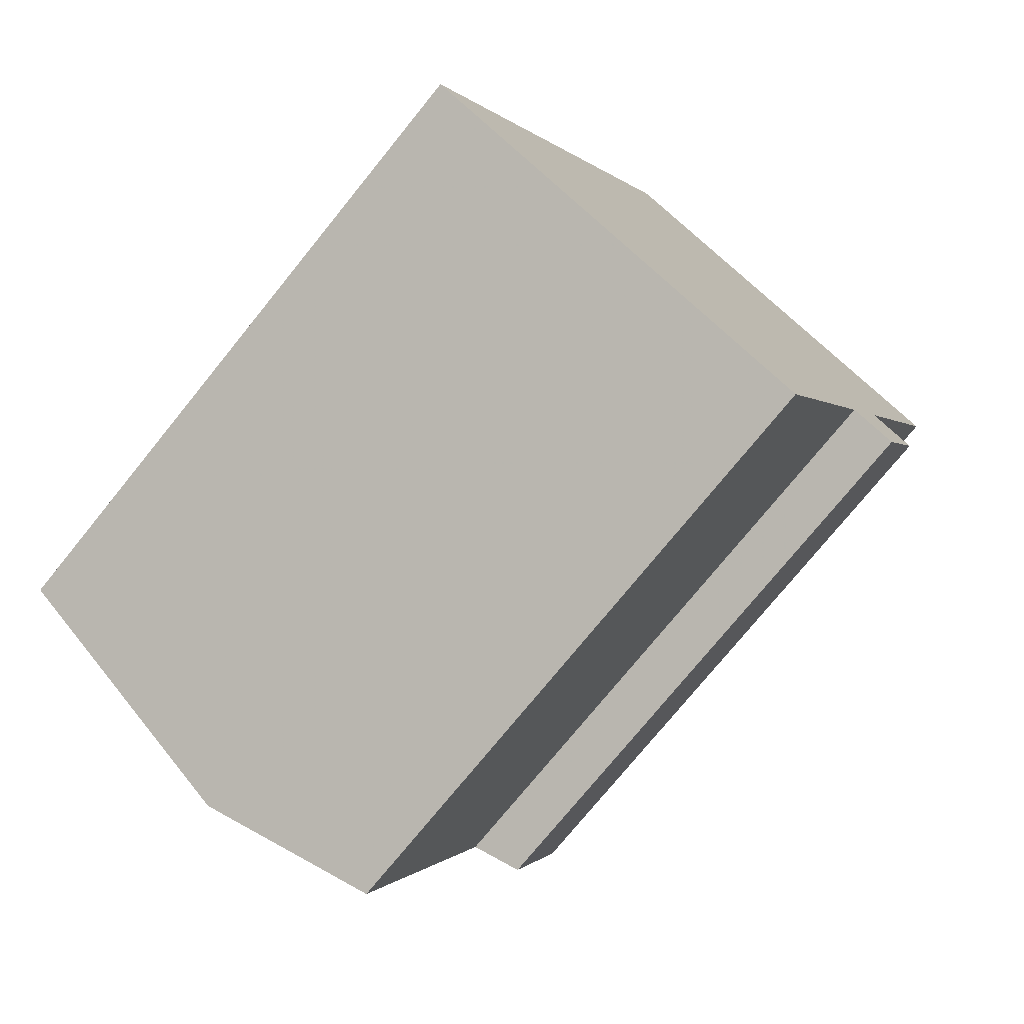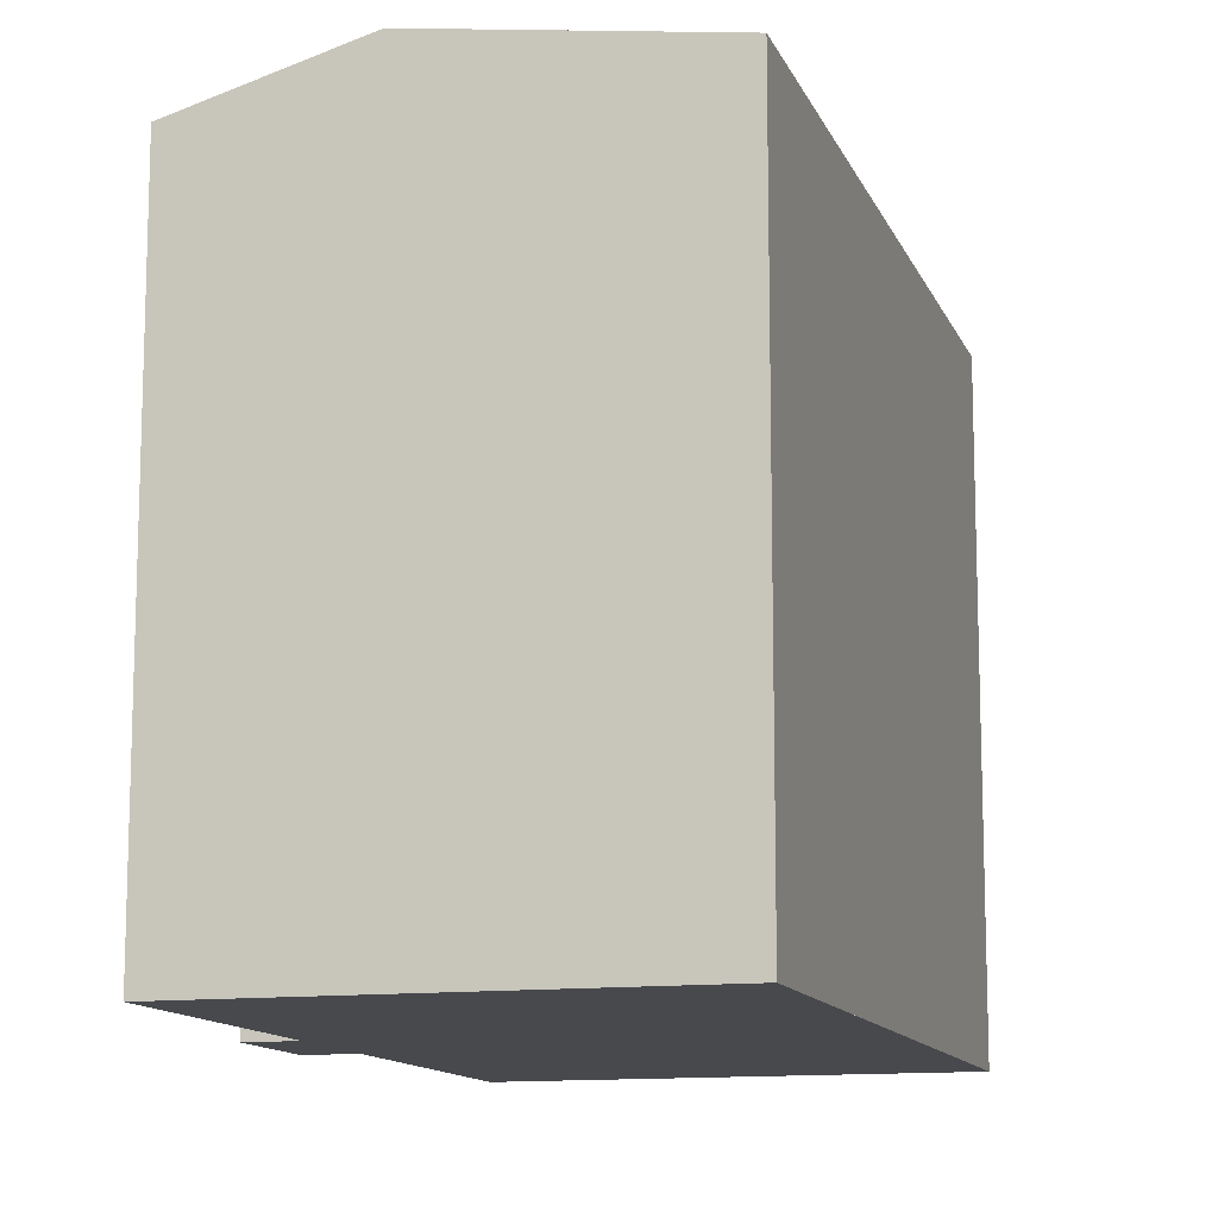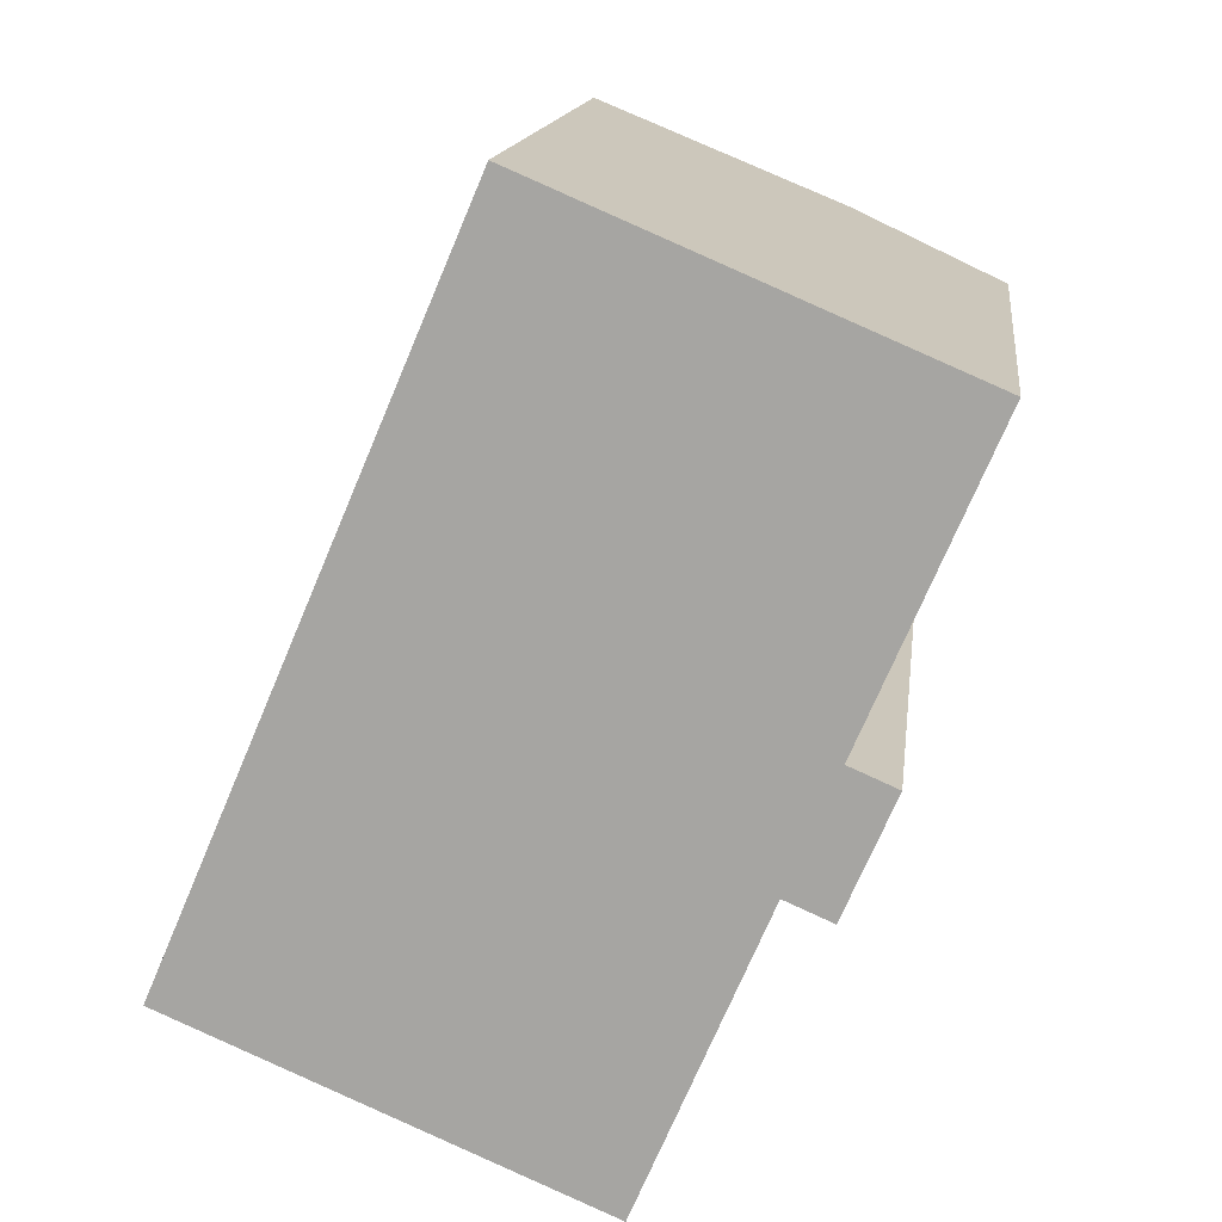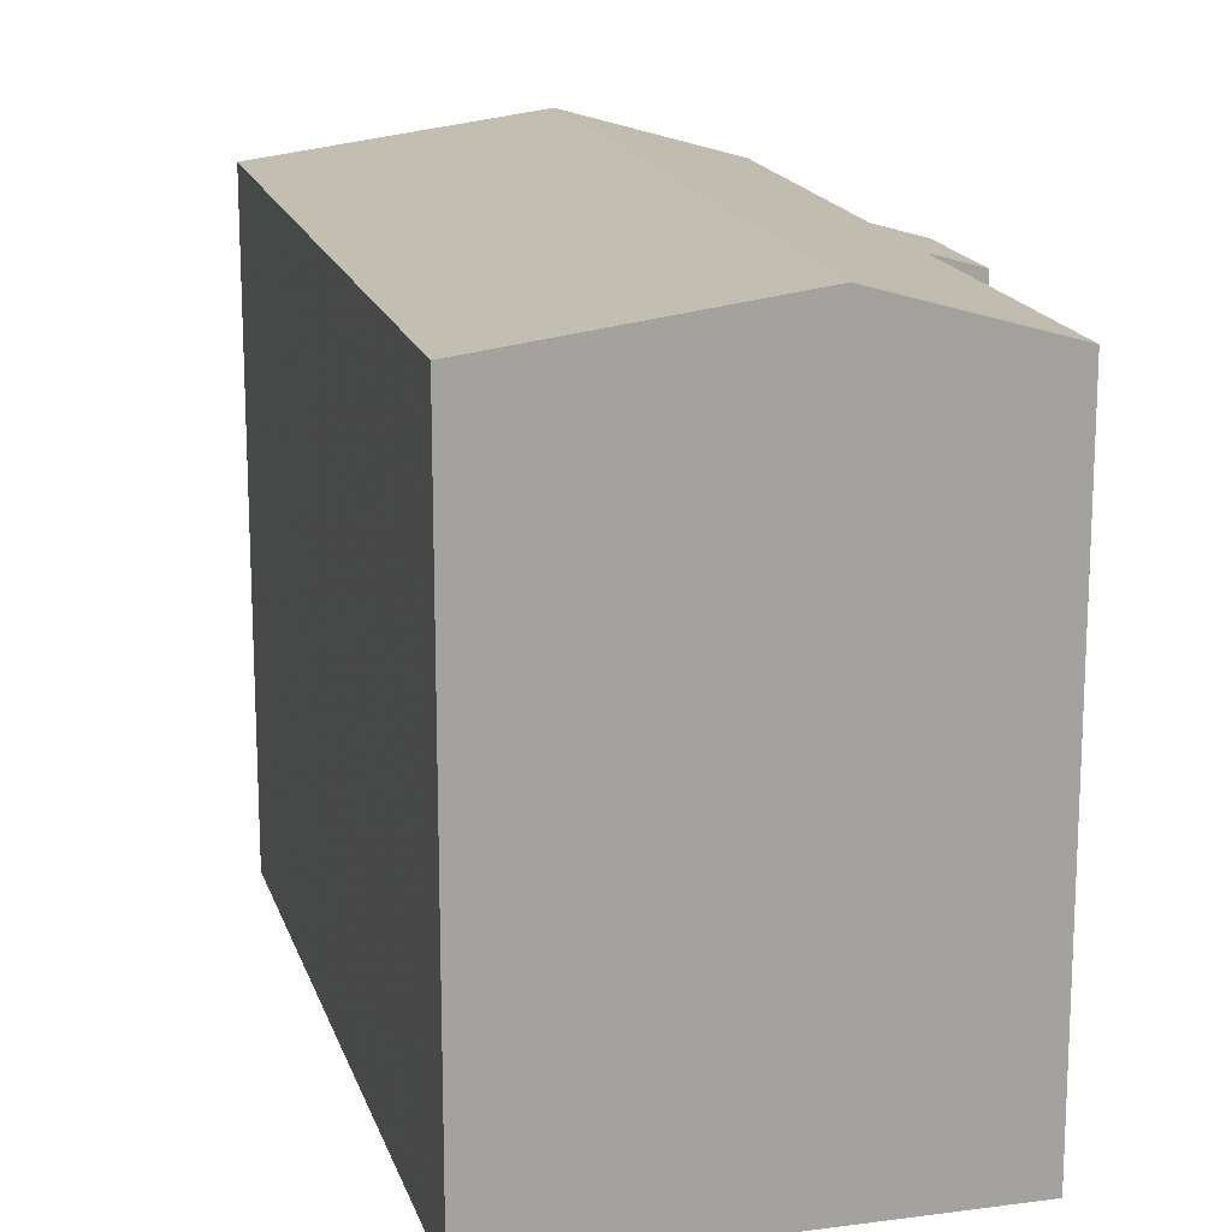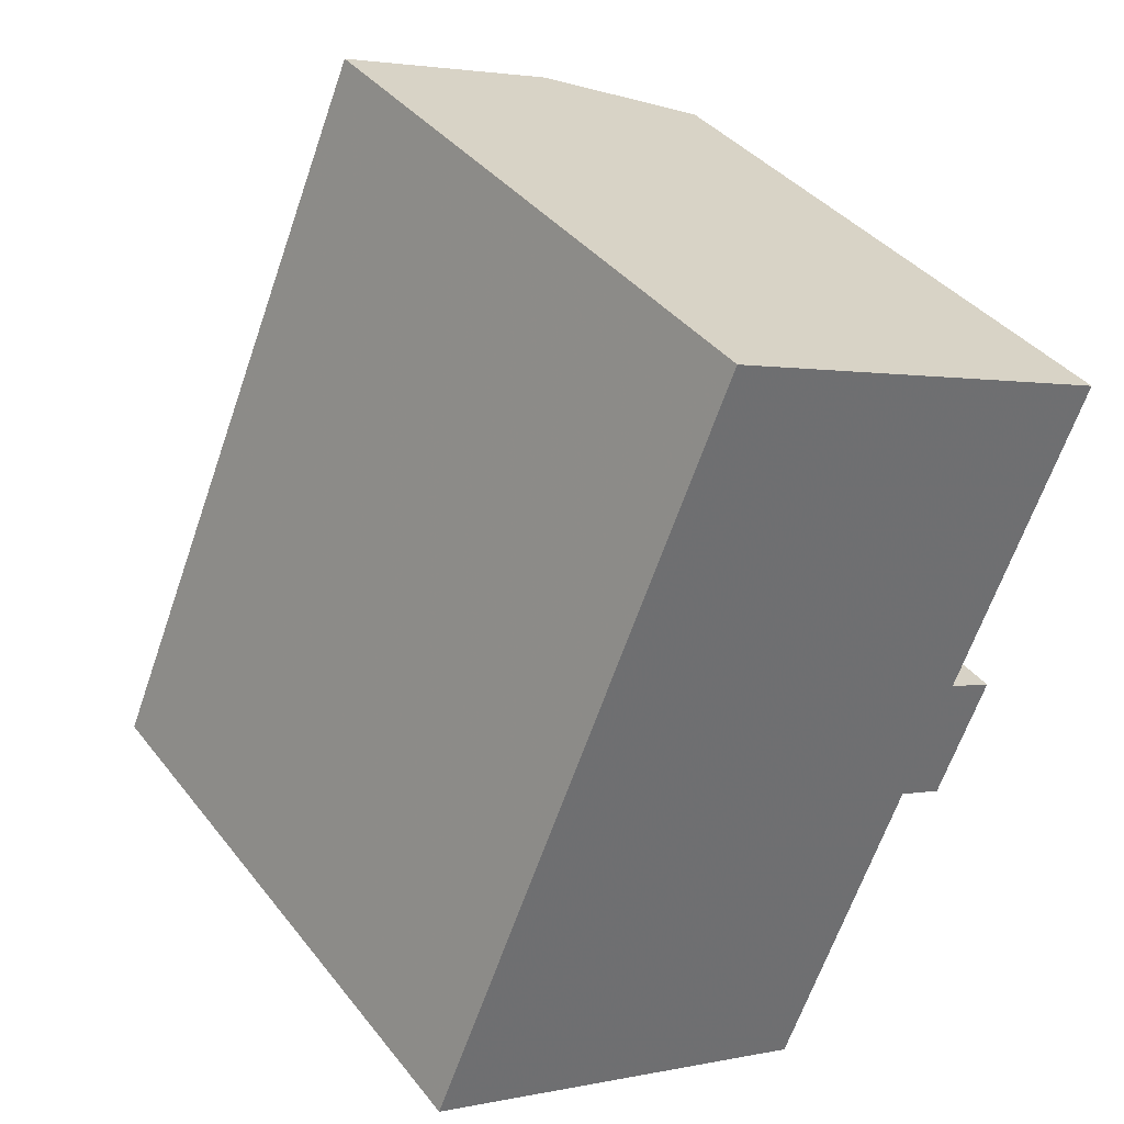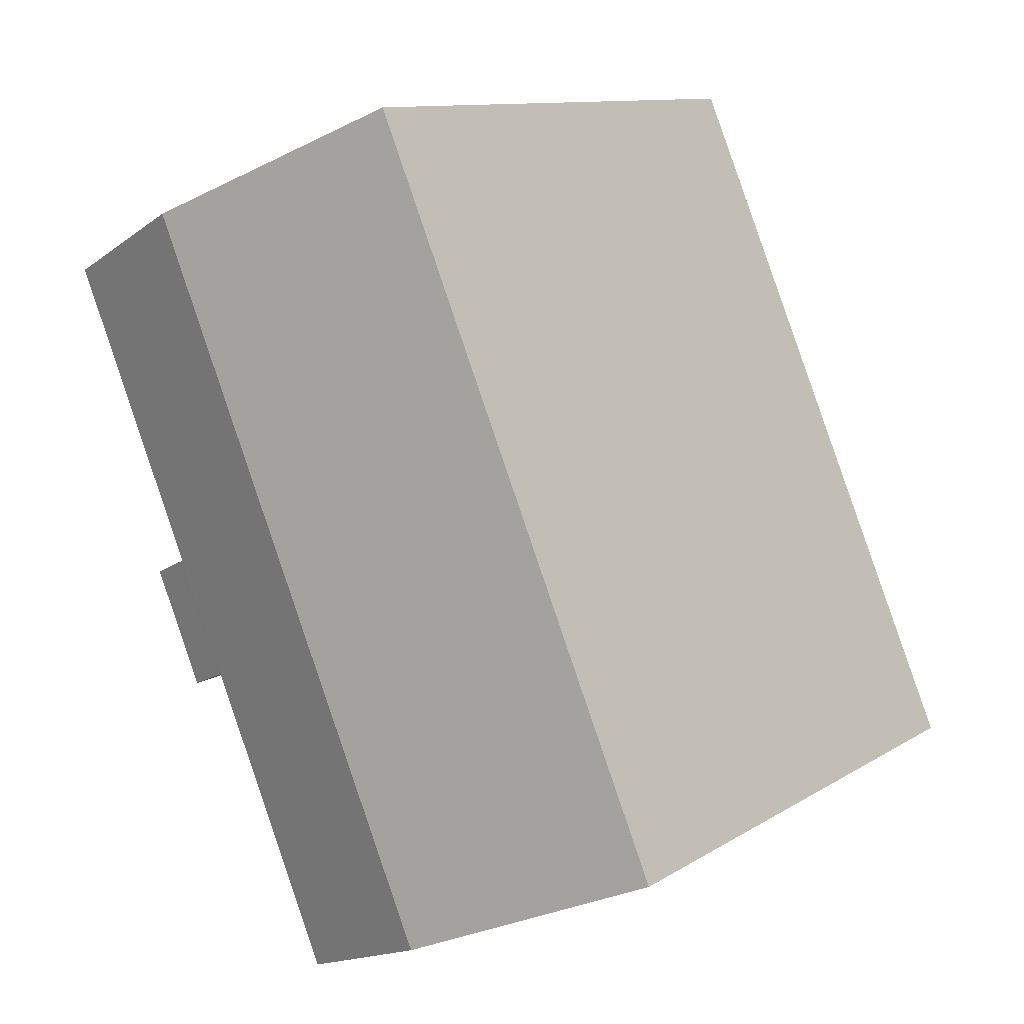
<metadata>
{"format":"obj","ext":"obj","renderer":"f3d","projection":"perspective","resolution":1024,"background":"white","views":[{"elev":-75.1,"azim":141.0,"up":"+Y"},{"elev":-12.3,"azim":39.4,"up":"+Z"},{"elev":14.8,"azim":-173.0,"up":"+Y"},{"elev":17.0,"azim":-172.0,"up":"+Z"},{"elev":38.2,"azim":146.5,"up":"+Y"},{"elev":11.0,"azim":34.1,"up":"+Y"}]}
</metadata>
<code>
v -1590 -1108 12.76
v -1584 -1122 12.81
v -1596 -1118 12.18
v -1595 -1118 12.47
v -1598 -1112 12.46
v -1592 -1126 12.49
v -1594 -1120 12.48
v -1595 -1120 12.19
v -1595 -1110 13.47
v -1589 -1125 13.51
v -1590 -1108 12.76
v -1595 -1110 13.47
v -1584 -1122 12.82
v -1590 -1108 12.76
v -1590 -1108 12.76
v -1589 -1125 13.51
v -1595 -1110 13.47
v -1595 -1110 13.47
v -1598 -1112 12.46
v -1594 -1120 12.43
v -1595 -1118 12.42
v -1589 -1108 12.76
v -1589 -1108 12.77
v -1595 -1111 13.47
v -1595 -1111 13.47
v -1598 -1112 12.46
v -1595 -1120 12.42
v -1596 -1118 12.41
v -1586 -1116 12.79
v -1586 -1116 12.79
v -1591 -1119 13.5
v -1591 -1119 13.5
v -1594 -1120 12.48
v -1584 -1122 12.81
v -1584 -1122 12.82
v -1589 -1125 13.51
v -1589 -1125 13.51
v -1592 -1126 12.49
v -1590 -1108 12.76
v -1590 -1108 12.76
v -1590 -1108 0
v -1590 -1108 -1.776e-15
v -1584 -1122 12.82
v -1584 -1122 12.81
v -1584 -1122 0
v -1584 -1122 0
v -1596 -1118 12.41
v -1596 -1118 12.18
v -1596 -1118 0
v -1596 -1118 0
v -1598 -1112 12.46
v -1595 -1118 12.47
v -1595 -1118 0
v -1598 -1112 0
v -1595 -1110 13.47
v -1598 -1112 12.46
v -1598 -1112 0
v -1595 -1110 0
v -1592 -1126 12.49
v -1592 -1126 12.49
v -1592 -1126 -1.776e-15
v -1592 -1126 -1.776e-15
v -1594 -1120 12.43
v -1594 -1120 12.48
v -1594 -1120 1.776e-15
v -1594 -1120 0
v -1596 -1118 12.18
v -1595 -1120 12.19
v -1595 -1120 0
v -1596 -1118 0
v -1590 -1108 12.76
v -1595 -1110 13.47
v -1595 -1110 0
v -1590 -1108 0
v -1589 -1108 12.76
v -1590 -1108 12.76
v -1590 -1108 -1.776e-15
v -1589 -1108 0
v -1589 -1125 13.51
v -1584 -1122 12.82
v -1584 -1122 0
v -1589 -1125 0
v -1590 -1108 12.76
v -1590 -1108 12.76
v -1590 -1108 0
v -1590 -1108 0
v -1592 -1126 12.49
v -1589 -1125 13.51
v -1589 -1125 0
v -1592 -1126 -1.776e-15
v -1598 -1112 12.46
v -1598 -1112 12.46
v -1598 -1112 0
v -1598 -1112 0
v -1595 -1120 12.42
v -1594 -1120 12.43
v -1594 -1120 0
v -1595 -1120 1.776e-15
v -1595 -1118 12.47
v -1595 -1118 12.42
v -1595 -1118 0
v -1595 -1118 0
v -1586 -1116 12.79
v -1589 -1108 12.76
v -1589 -1108 0
v -1586 -1116 0
v -1598 -1112 12.46
v -1598 -1112 12.46
v -1598 -1112 0
v -1598 -1112 0
v -1595 -1120 12.19
v -1595 -1120 12.42
v -1595 -1120 1.776e-15
v -1595 -1120 0
v -1595 -1118 12.42
v -1596 -1118 12.41
v -1596 -1118 0
v -1595 -1118 0
v -1584 -1122 12.81
v -1586 -1116 12.79
v -1586 -1116 0
v -1584 -1122 -1.776e-15
v -1594 -1120 12.48
v -1594 -1120 12.48
v -1594 -1120 0
v -1594 -1120 1.776e-15
v -1584 -1122 12.81
v -1584 -1122 12.81
v -1584 -1122 -1.776e-15
v -1584 -1122 0
v -1594 -1120 12.48
v -1592 -1126 12.49
v -1592 -1126 -1.776e-15
v -1594 -1120 0
v -1596 -1118 0
v -1595 -1118 0
v -1598 -1112 0
v -1590 -1108 0
v -1584 -1122 0
v -1592 -1126 0
v -1594 -1120 0
v -1595 -1120 0
f 15 1 11 14
f 23 14 11 22
f 24 12 14 23
f 14 12 9 15
f 19 5 17 18
f 26 19 18 25
f 28 21 20 27
f 30 23 22 29
f 31 24 23 30
f 33 7 20 21 4 26 25 32
f 27 8 3 28
f 35 30 29 34
f 36 31 30 35
f 38 33 32 37
f 34 2 13 35
f 35 13 10 36
f 37 16 6 38
f 40 41 42 39
f 44 45 46 43
f 48 49 50 47
f 52 53 54 51
f 56 57 58 55
f 60 61 62 59
f 64 65 66 63
f 68 69 70 67
f 72 73 74 71
f 76 77 78 75
f 80 81 82 79
f 84 85 86 83
f 88 89 90 87
f 92 93 94 91
f 96 97 98 95
f 100 101 102 99
f 104 105 106 103
f 108 109 110 107
f 112 113 114 111
f 116 117 118 115
f 120 121 122 119
f 124 125 126 123
f 128 129 130 127
f 132 133 134 131
f 136 137 138 139 140 141 142 135

</code>
